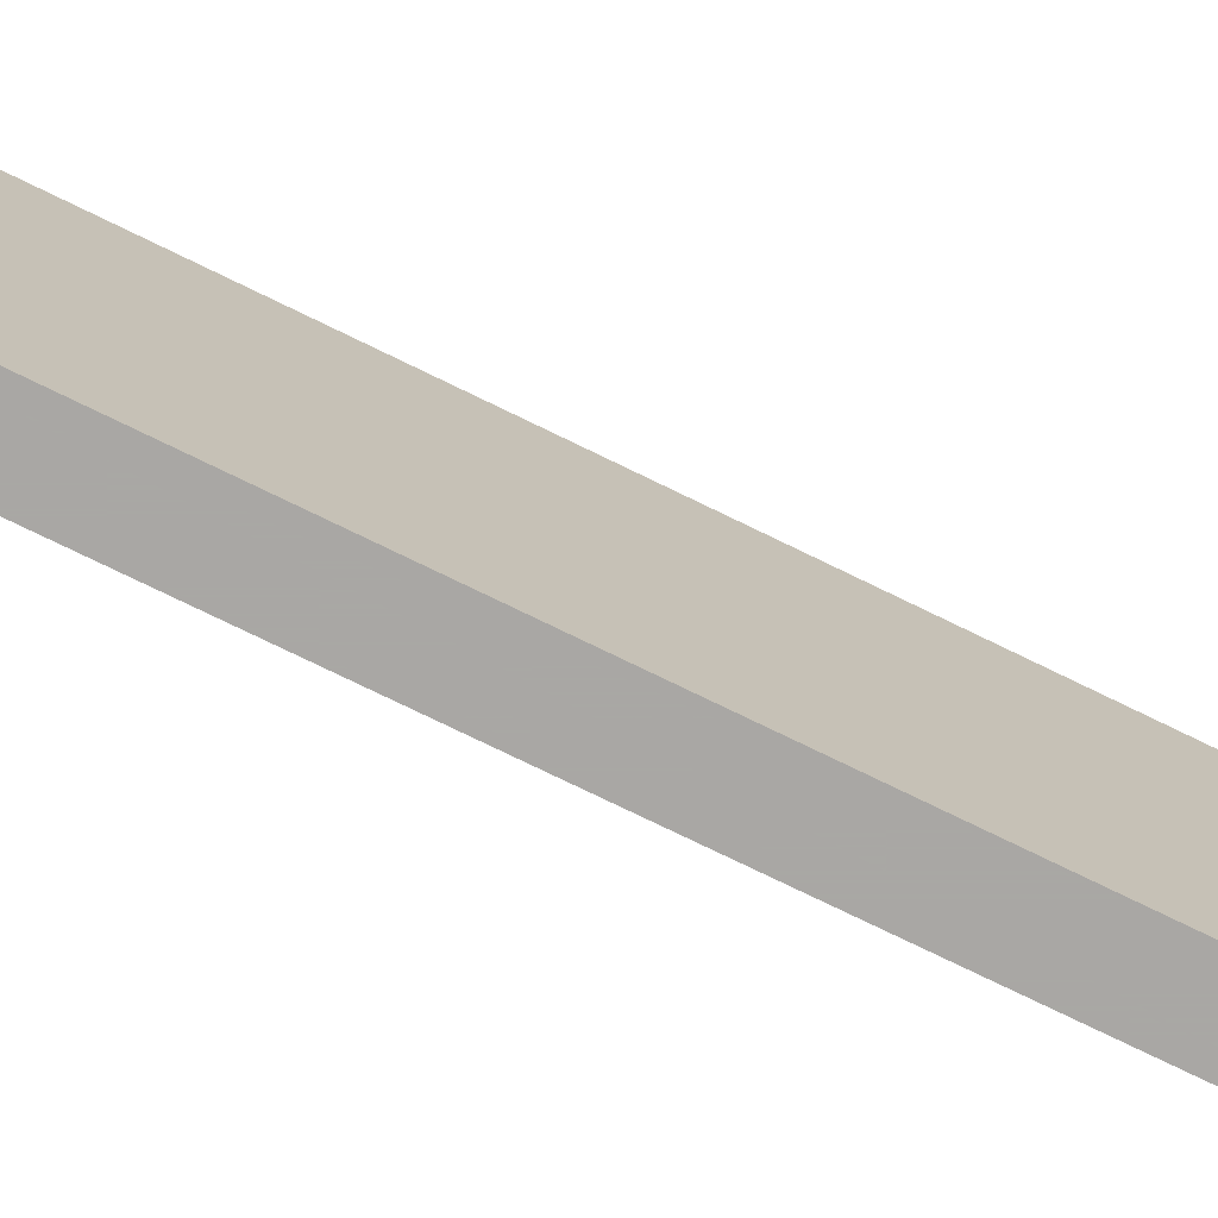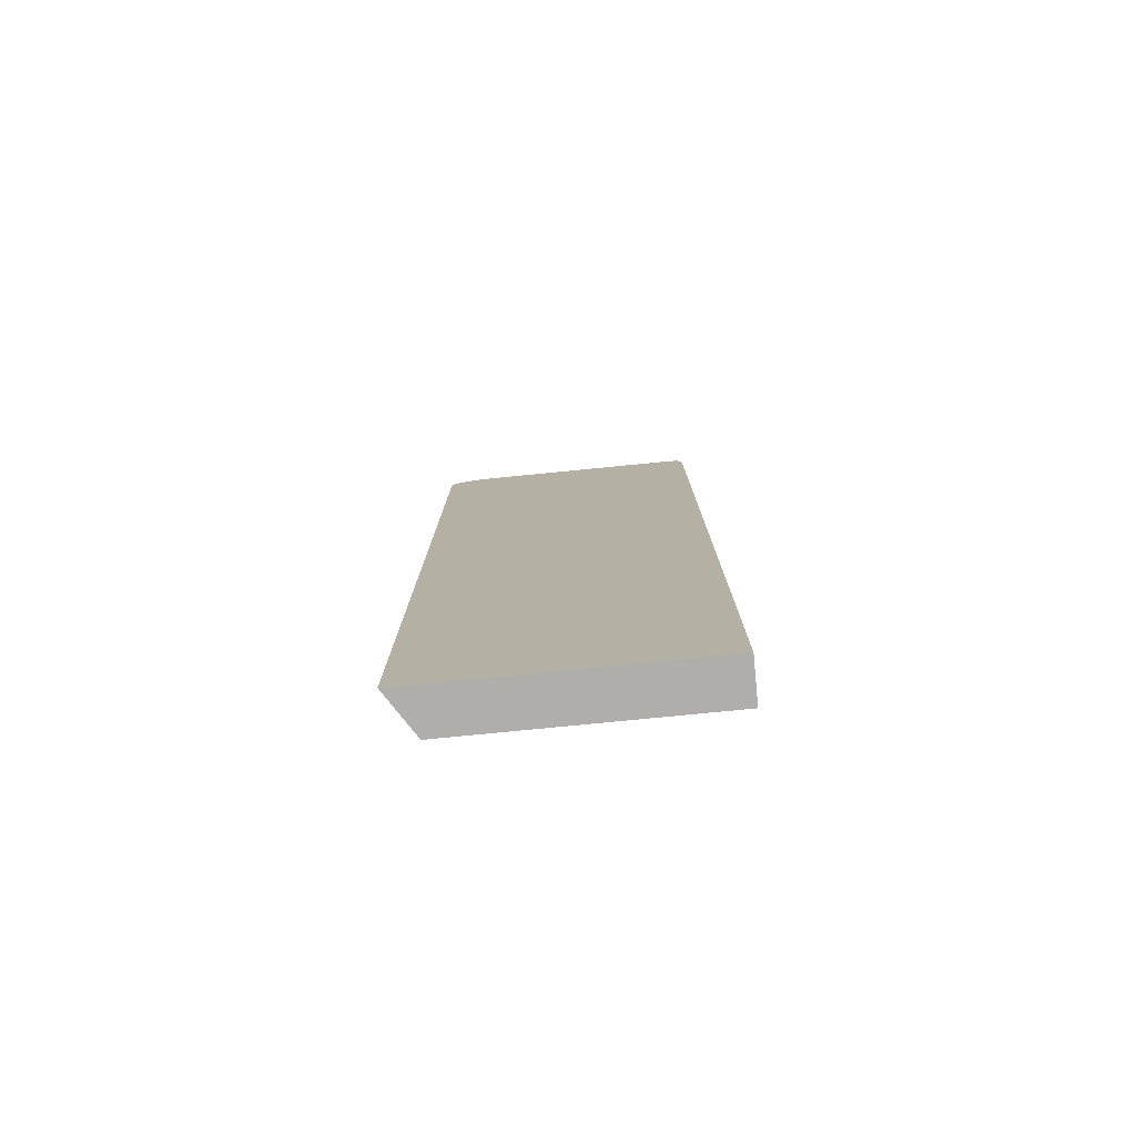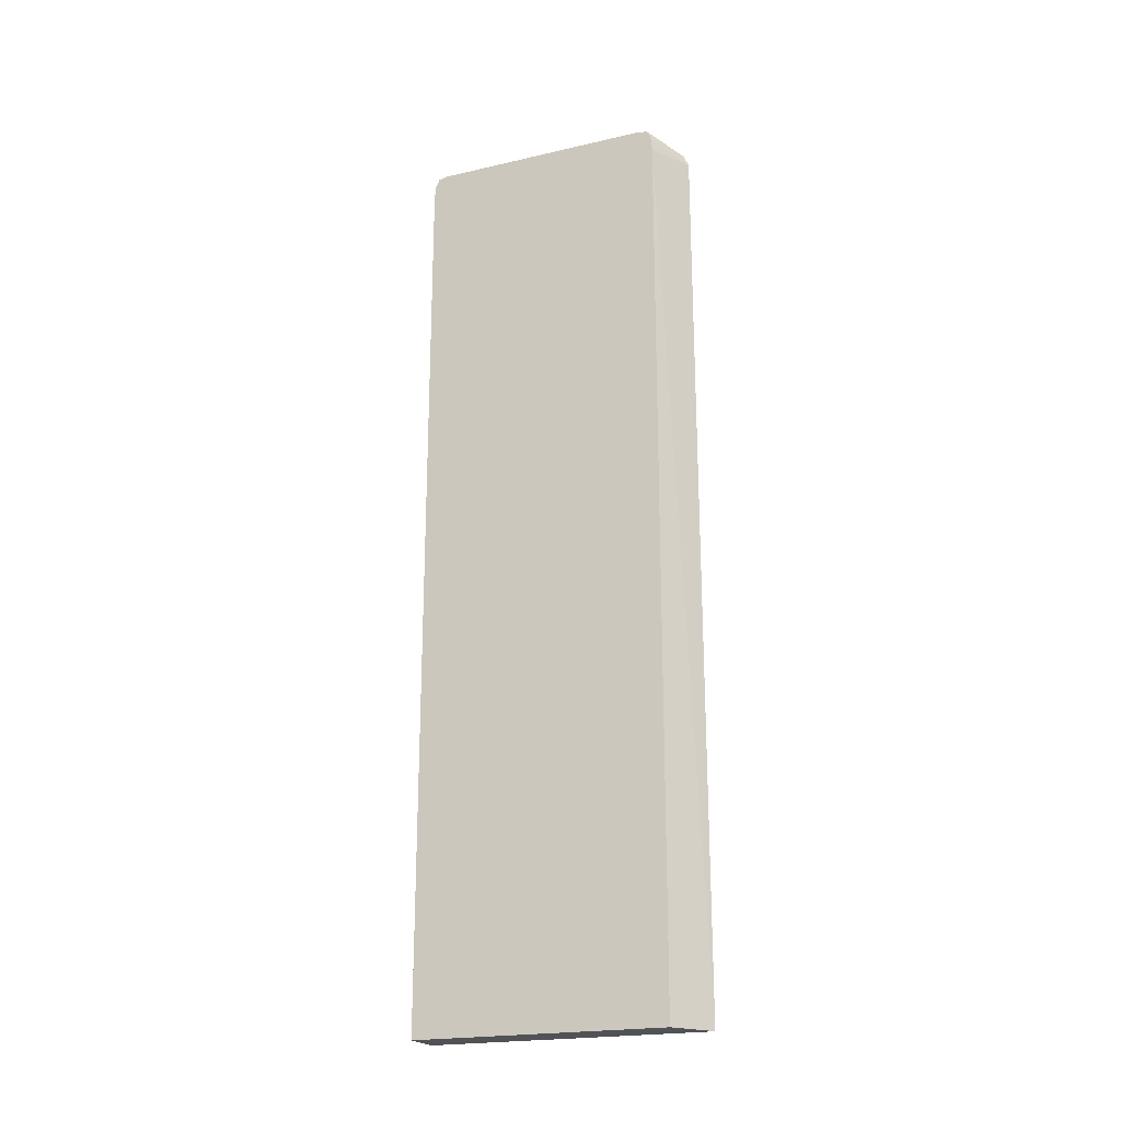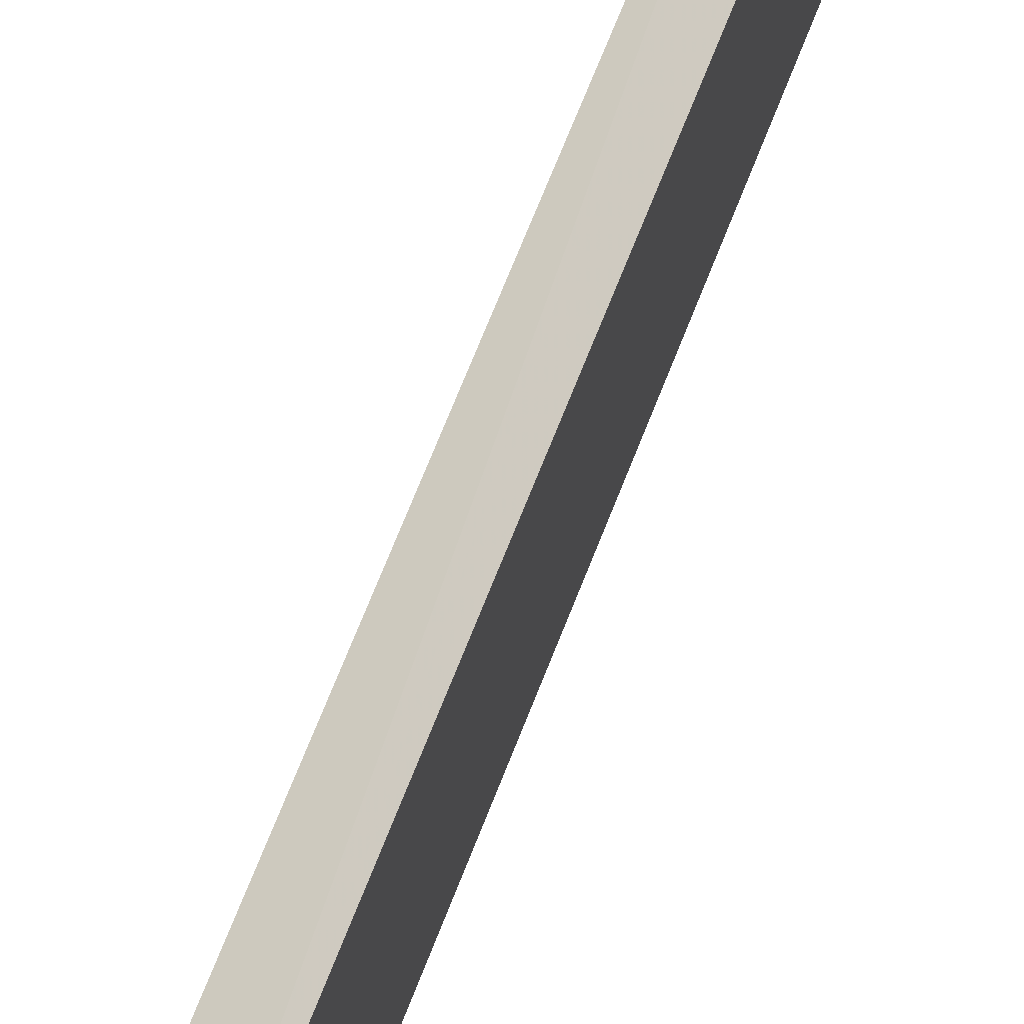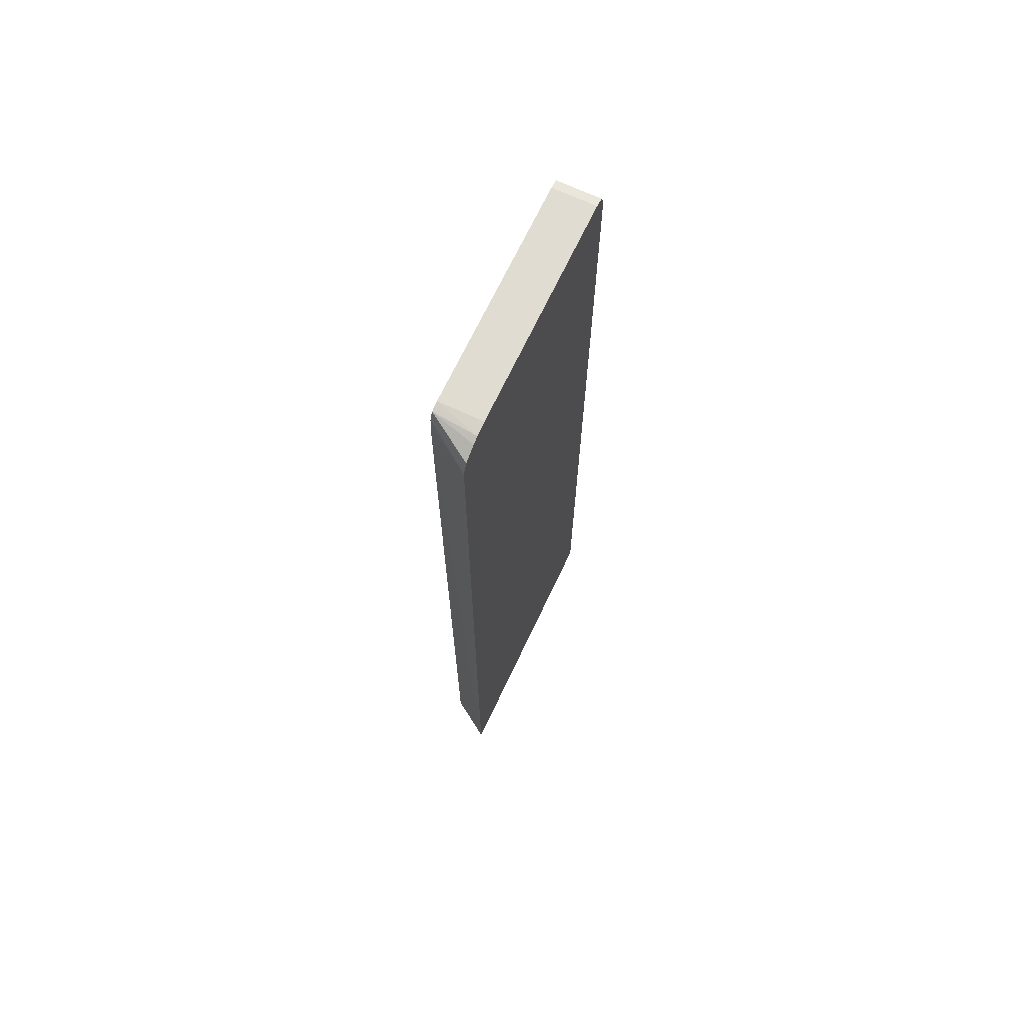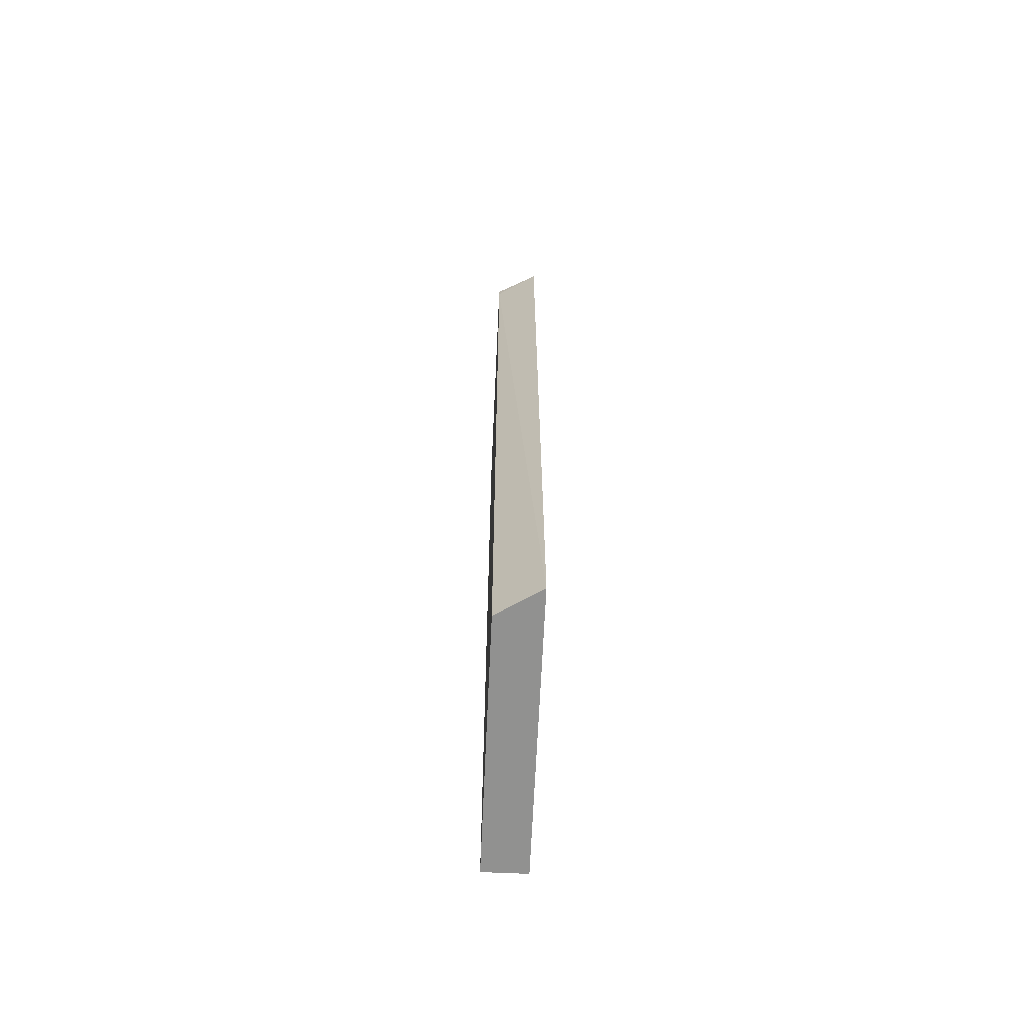
<metadata>
{"format":"obj","ext":"obj","renderer":"f3d","projection":"perspective","resolution":1024,"background":"white","views":[{"elev":-74.8,"azim":63.9,"up":"+Y"},{"elev":-77.9,"azim":-84.4,"up":"+Z"},{"elev":-21.0,"azim":112.5,"up":"+Z"},{"elev":70.5,"azim":-158.5,"up":"+Y"},{"elev":69.0,"azim":-154.7,"up":"+Z"},{"elev":-65.9,"azim":177.4,"up":"+Z"}]}
</metadata>
<code>
v -3.735 -7.965 0.265
v -3.735 -7.433 0.265
v -3.653 -7.965 0.265
v -3.735 -7.965 1.967
v -3.653 -7.485 0.2672
v -3.653 -7.485 0.265
v -3.735 -7.437 1.967
v -3.653 -7.485 1.967
v -3.653 -7.965 1.967
v -3.653 -7.963 1.985
v -3.735 -7.963 1.982
v -3.735 -7.447 1.99
v -3.653 -7.495 2.011
v -3.653 -7.49 2
v -3.653 -7.488 1.994
v -3.653 -7.486 1.976
v -3.653 -7.962 1.994
v -3.735 -7.962 1.994
v -3.735 -7.474 2.005
v -3.735 -7.487 2.011
v -3.653 -7.501 2.012
v -3.653 -7.955 2.011
v -3.735 -7.958 2.003
v -3.735 -7.513 2.014
v -3.653 -7.513 2.014
v -3.735 -7.955 2.011
v -3.653 -7.937 2.015
v -3.735 -7.539 2.015
v -3.653 -7.539 2.015
v -3.735 -7.937 2.015
f 1 2 6
f 1 6 3
f 1 3 9
f 1 9 4
f 1 4 11
f 1 11 18
f 1 18 23
f 1 23 26
f 1 26 30
f 1 30 28
f 1 28 24
f 1 24 20
f 1 20 19
f 1 19 12
f 1 12 7
f 1 7 2
f 2 5 6
f 2 7 8
f 2 8 5
f 3 6 5
f 3 5 8
f 3 8 16
f 3 16 15
f 3 15 14
f 3 14 13
f 3 13 21
f 3 21 25
f 3 25 29
f 3 29 27
f 3 27 22
f 3 22 17
f 3 17 10
f 3 10 9
f 4 9 10
f 4 10 11
f 7 12 13
f 7 13 14
f 7 14 15
f 7 15 16
f 7 16 8
f 10 17 18
f 10 18 11
f 12 19 13
f 13 19 20
f 13 20 21
f 17 22 23
f 17 23 18
f 20 24 25
f 20 25 21
f 22 26 23
f 22 27 30
f 22 30 26
f 24 28 29
f 24 29 25
f 27 29 28
f 27 28 30

</code>
